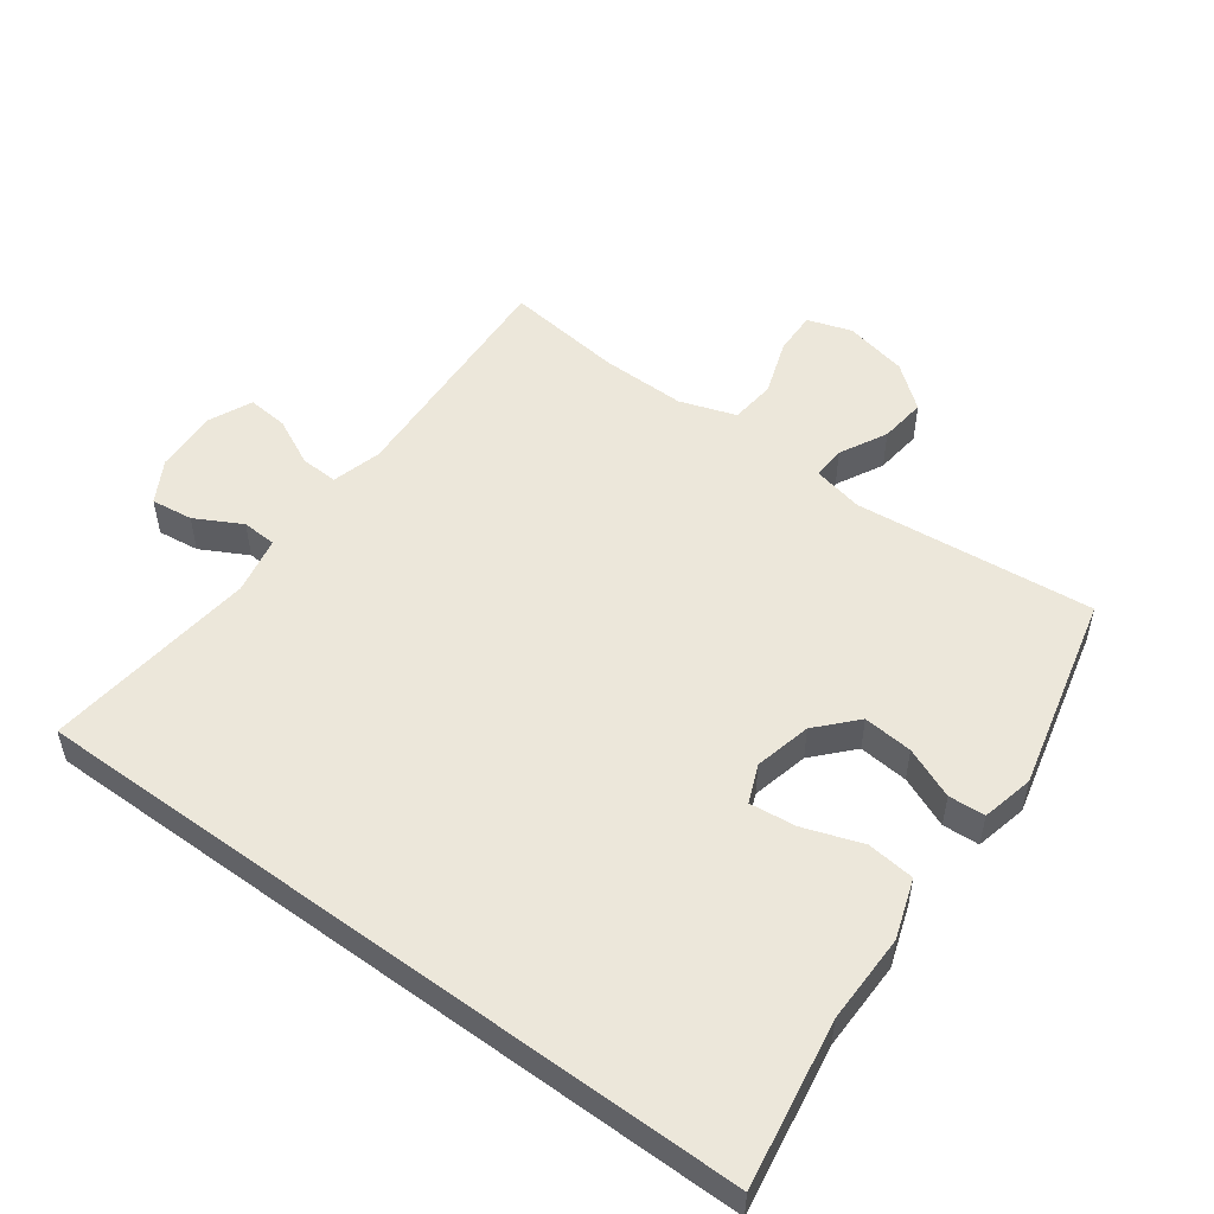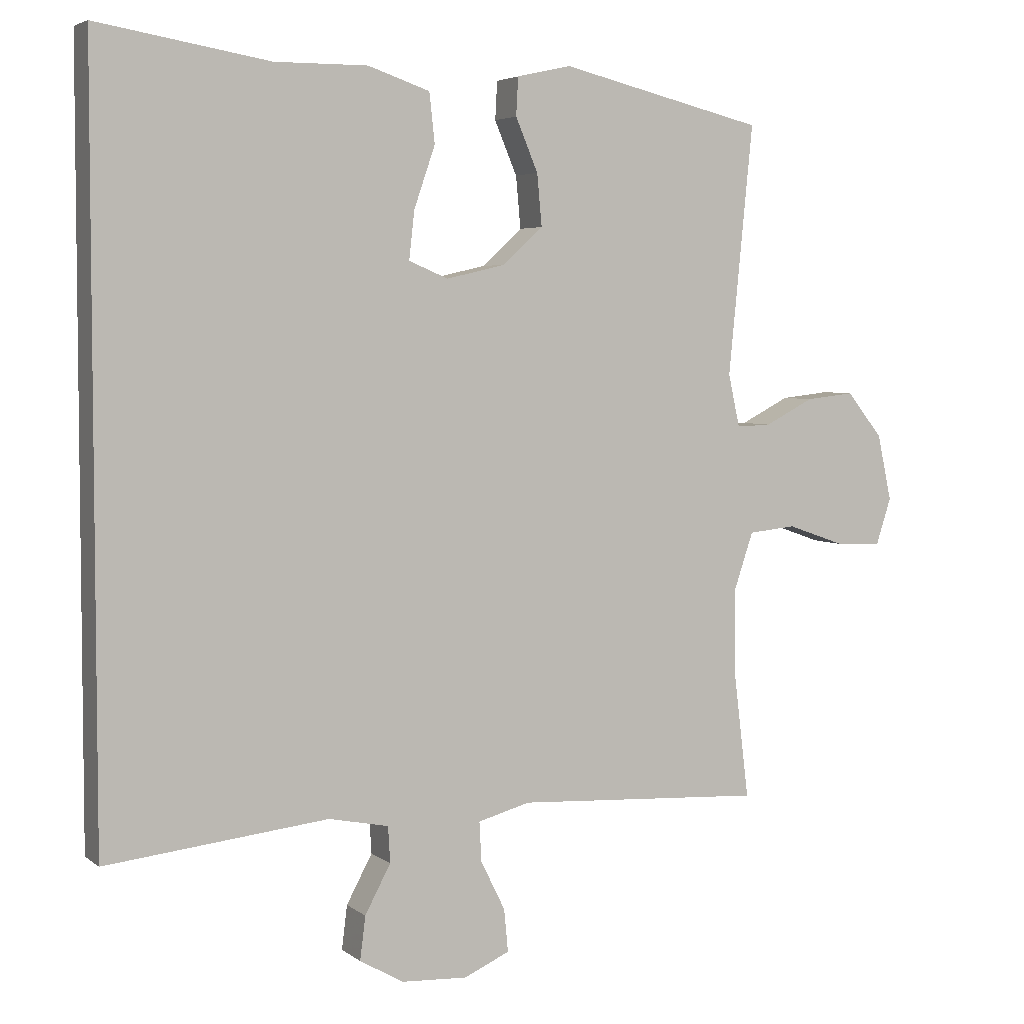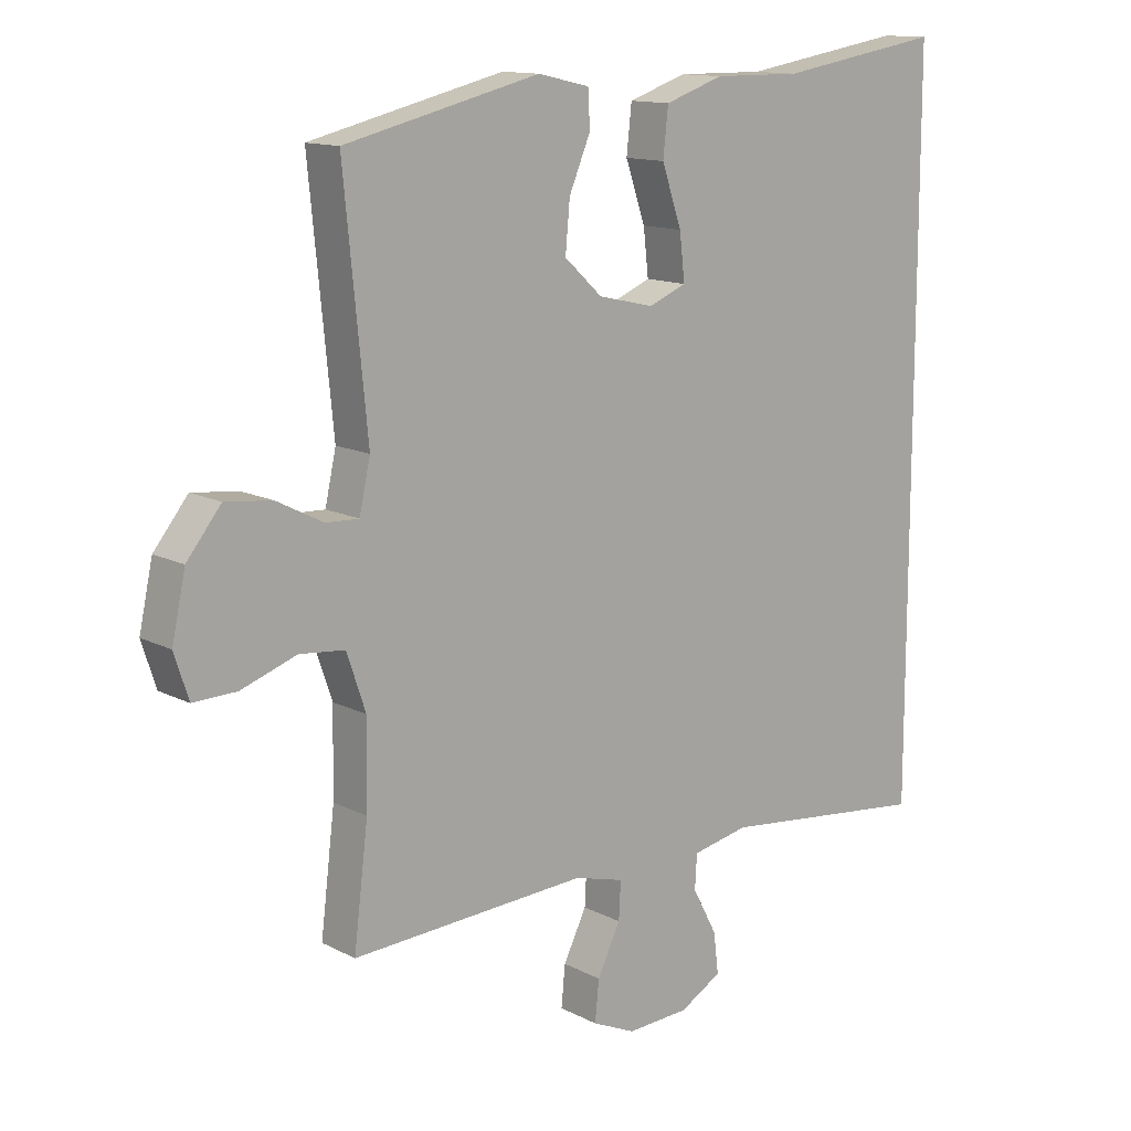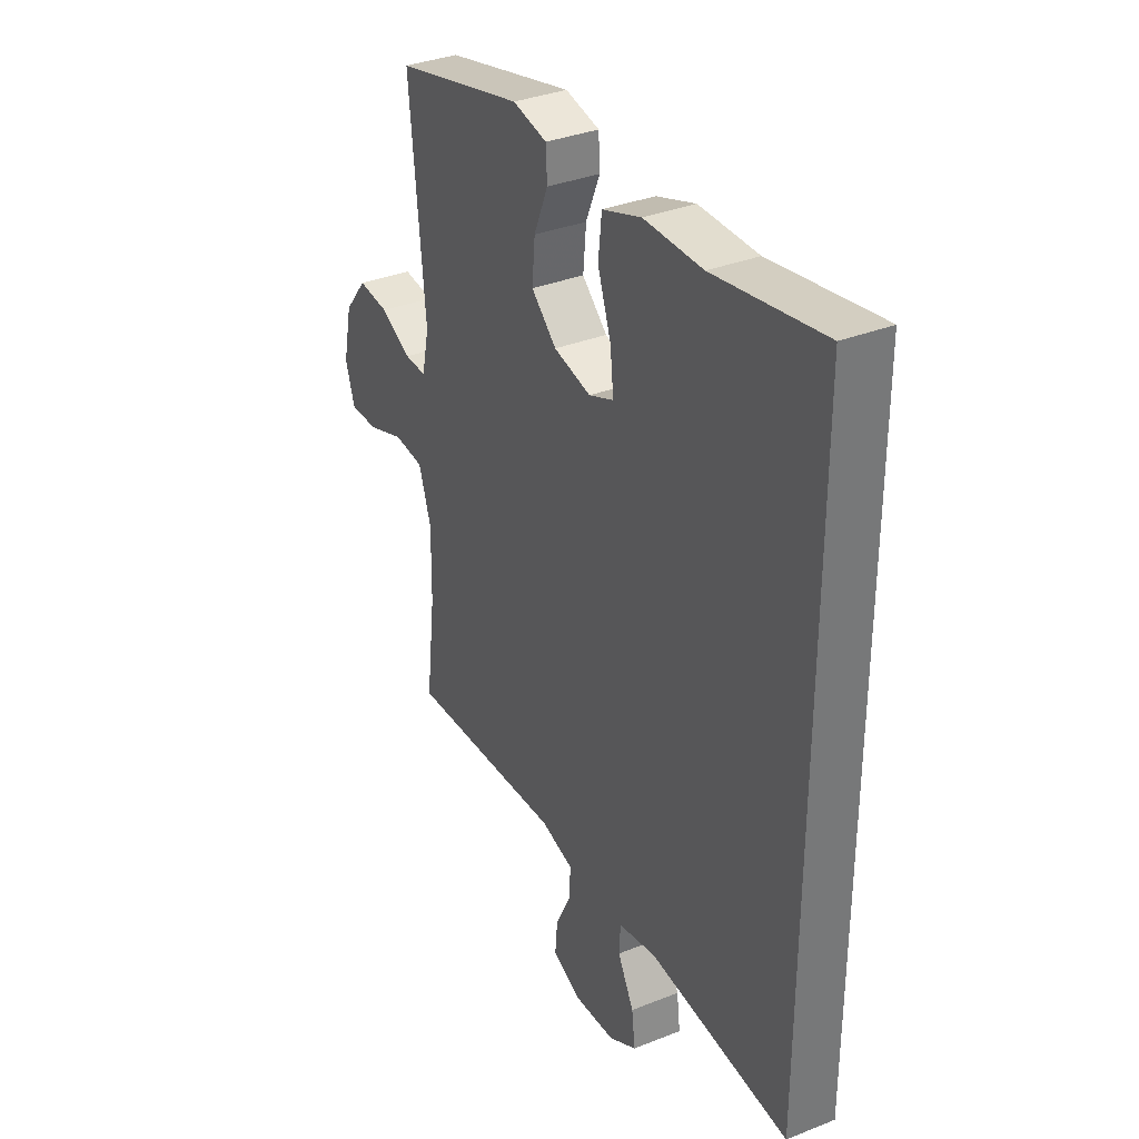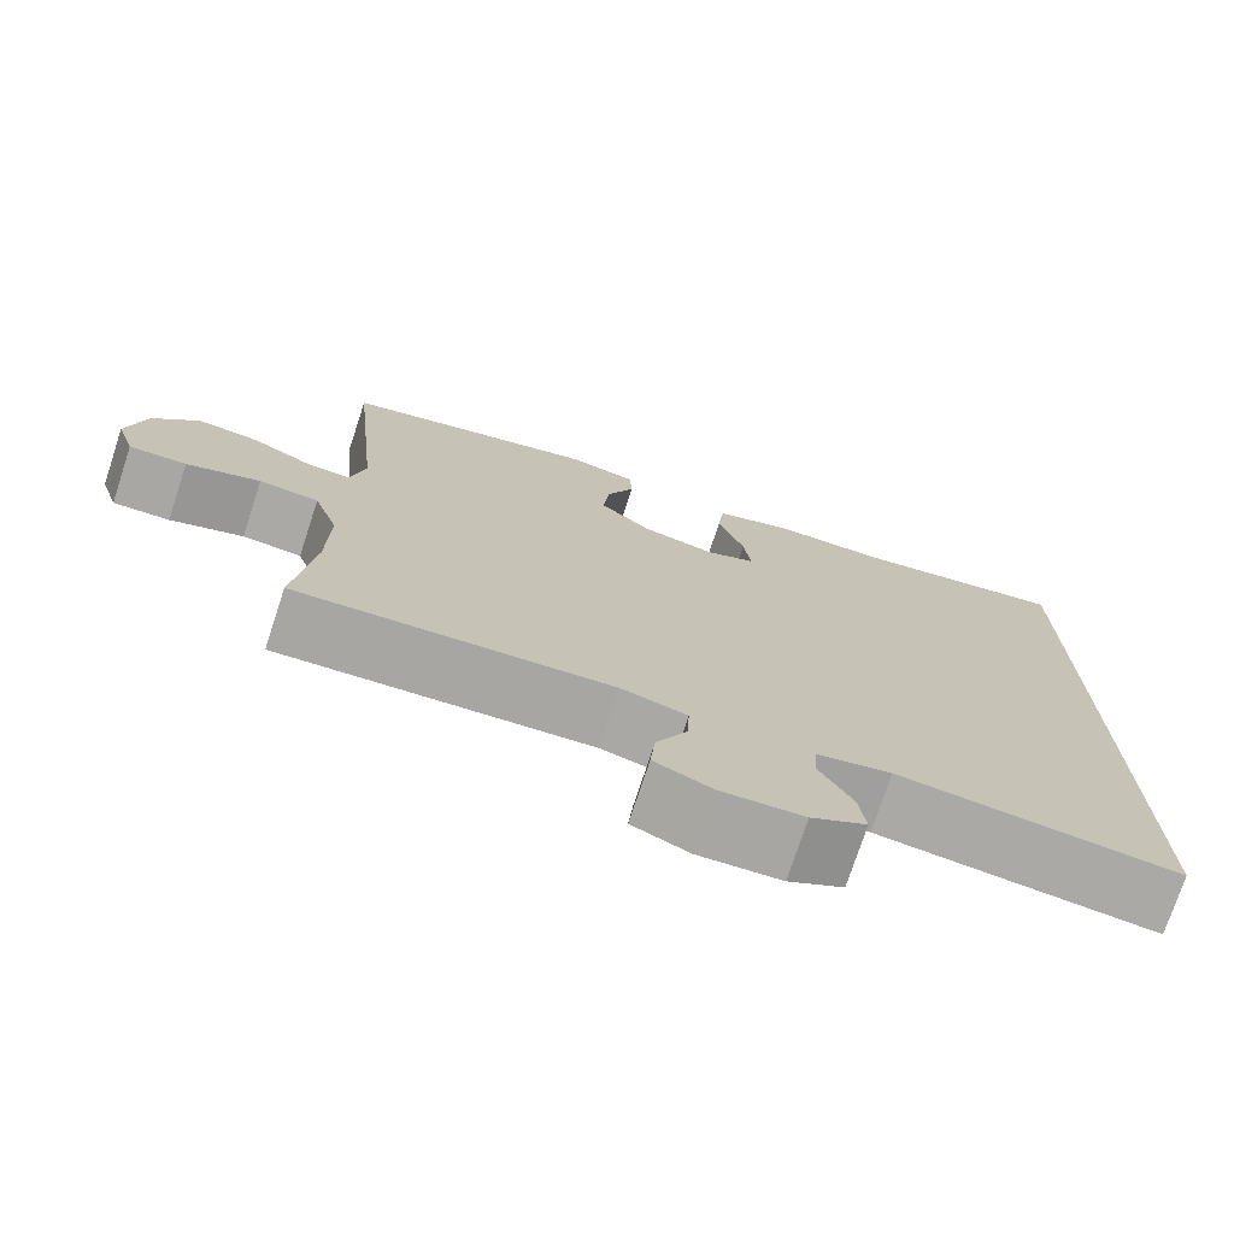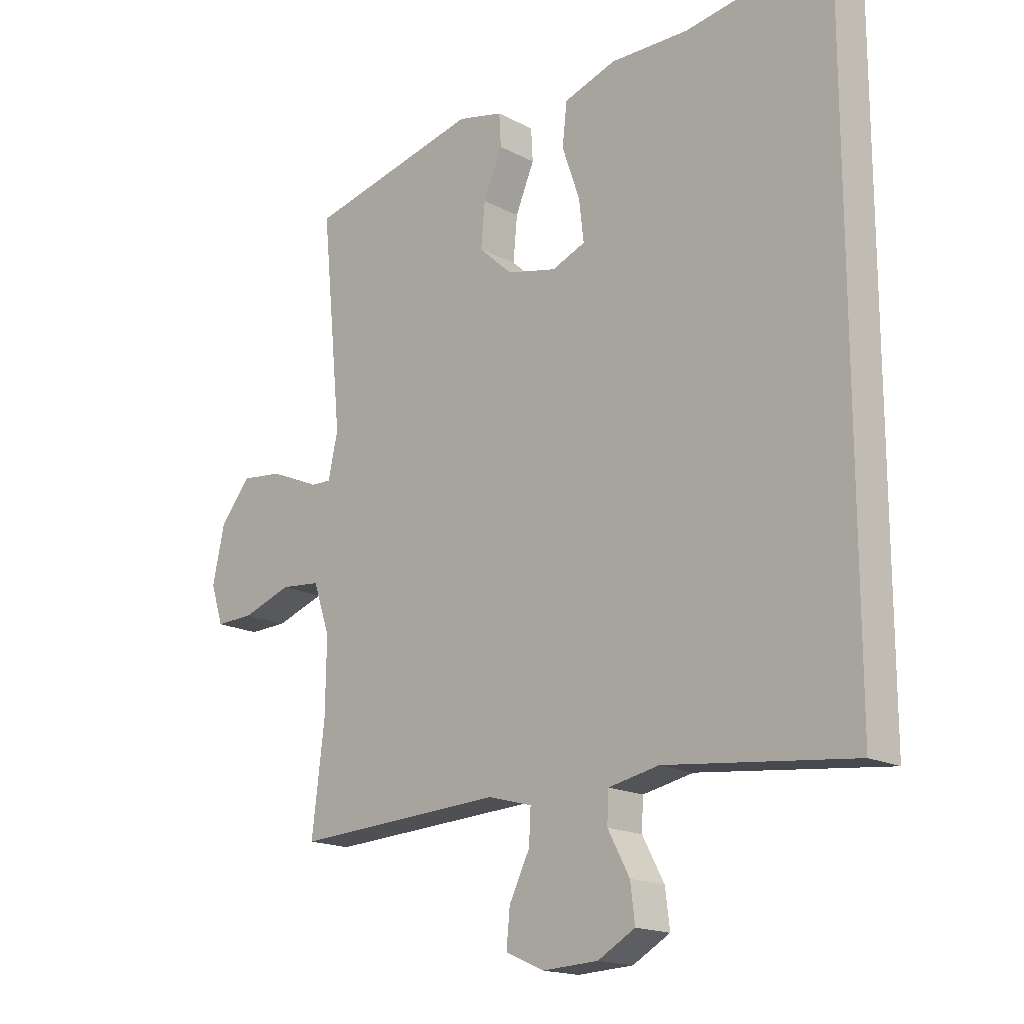
<metadata>
{"format":"obj","ext":"obj","renderer":"f3d","projection":"perspective","resolution":1024,"background":"white","views":[{"elev":52.2,"azim":-53.7,"up":"+Y"},{"elev":4.4,"azim":-25.3,"up":"+Z"},{"elev":13.1,"azim":139.3,"up":"+Z"},{"elev":34.5,"azim":-118.1,"up":"+Z"},{"elev":-74.8,"azim":161.8,"up":"+Z"},{"elev":-17.1,"azim":-136.5,"up":"+Z"}]}
</metadata>
<code>
v -0.5 0.07 0.601
v -0.246 0.07 0.559
v -0.109 0.07 0.56
v -0.018 0.07 0.529
v -0.01 0.07 0.456
v -0.041 0.07 0.366
v -0.049 0.07 0.295
v 0.009 0.07 0.271
v 0.096 0.07 0.291
v 0.155 0.07 0.345
v 0.148 0.07 0.421
v 0.115 0.07 0.499
v 0.118 0.07 0.555
v 0.198 0.07 0.573
v 0.5 0.07 0.5
v 0.464 0.07 0.133
v 0.481 0.07 0.056
v 0.532 0.07 0.058
v 0.604 0.07 0.095
v 0.676 0.07 0.103
v 0.729 0.07 0.037
v 0.75 0.07 -0.06
v 0.728 0.07 -0.128
v 0.661 0.07 -0.126
v 0.575 0.07 -0.096
v 0.505 0.07 -0.103
v 0.476 0.07 -0.189
v 0.478 0.07 -0.319
v 0.5 0.07 -0.5
v 0.134 0.07 -0.48
v 0.057 0.07 -0.501
v 0.06 0.07 -0.559
v 0.096 0.07 -0.632
v 0.102 0.07 -0.695
v 0.035 0.07 -0.725
v -0.062 0.07 -0.72
v -0.127 0.07 -0.683
v -0.119 0.07 -0.619
v -0.081 0.07 -0.548
v -0.084 0.07 -0.495
v -0.172 0.07 -0.477
v -0.5 0.07 -0.513
v -0.5 0 0.601
v -0.246 0 0.559
v -0.109 0 0.56
v -0.018 0 0.529
v -0.01 0 0.456
v -0.041 0 0.366
v -0.049 0 0.295
v 0.009 0 0.271
v 0.096 0 0.291
v 0.155 0 0.345
v 0.148 0 0.421
v 0.115 0 0.499
v 0.118 0 0.555
v 0.198 0 0.573
v 0.5 0 0.5
v 0.464 0 0.133
v 0.481 0 0.056
v 0.532 0 0.058
v 0.604 0 0.095
v 0.676 0 0.103
v 0.729 0 0.037
v 0.75 0 -0.06
v 0.728 0 -0.128
v 0.661 0 -0.126
v 0.575 0 -0.096
v 0.505 0 -0.103
v 0.476 0 -0.189
v 0.478 0 -0.319
v 0.5 0 -0.5
v 0.134 0 -0.48
v 0.057 0 -0.501
v 0.06 0 -0.559
v 0.096 0 -0.632
v 0.102 0 -0.695
v 0.035 0 -0.725
v -0.062 0 -0.72
v -0.127 0 -0.683
v -0.119 0 -0.619
v -0.081 0 -0.548
v -0.084 0 -0.495
v -0.172 0 -0.477
v -0.5 0 -0.513
f 41 42 1 2
f 40 41 2 3
f 39 40 3
f 36 37 38 39
f 32 33 34 35
f 31 32 35 36
f 28 29 30
f 27 28 30 31
f 26 27 31
f 22 23 24 25
f 22 25 26
f 21 22 26
f 18 19 20 21
f 17 18 21 26
f 16 17 26 31
f 14 15 16 31
f 11 12 13 14
f 10 11 14
f 3 4 5 6
f 3 6 7
f 39 3 7
f 36 39 7 8
f 31 36 8 9
f 10 14 31
f 9 10 31
f 44 43 84 83
f 45 44 83 82
f 45 82 81
f 81 80 79 78
f 77 76 75 74
f 78 77 74 73
f 72 71 70
f 73 72 70 69
f 73 69 68
f 67 66 65 64
f 68 67 64
f 68 64 63
f 63 62 61 60
f 68 63 60 59
f 73 68 59 58
f 73 58 57 56
f 56 55 54 53
f 56 53 52
f 48 47 46 45
f 49 48 45
f 49 45 81
f 50 49 81 78
f 51 50 78 73
f 73 56 52
f 73 52 51
f 1 43 44 2
f 2 44 45 3
f 3 45 46 4
f 4 46 47 5
f 5 47 48 6
f 6 48 49 7
f 7 49 50 8
f 8 50 51 9
f 9 51 52 10
f 10 52 53 11
f 11 53 54 12
f 12 54 55 13
f 13 55 56 14
f 14 56 57 15
f 15 57 58 16
f 16 58 59 17
f 17 59 60 18
f 18 60 61 19
f 19 61 62 20
f 20 62 63 21
f 21 63 64 22
f 22 64 65 23
f 23 65 66 24
f 24 66 67 25
f 25 67 68 26
f 26 68 69 27
f 27 69 70 28
f 28 70 71 29
f 29 71 72 30
f 30 72 73 31
f 31 73 74 32
f 32 74 75 33
f 33 75 76 34
f 34 76 77 35
f 35 77 78 36
f 36 78 79 37
f 37 79 80 38
f 38 80 81 39
f 39 81 82 40
f 40 82 83 41
f 41 83 84 42
f 42 84 43 1

</code>
